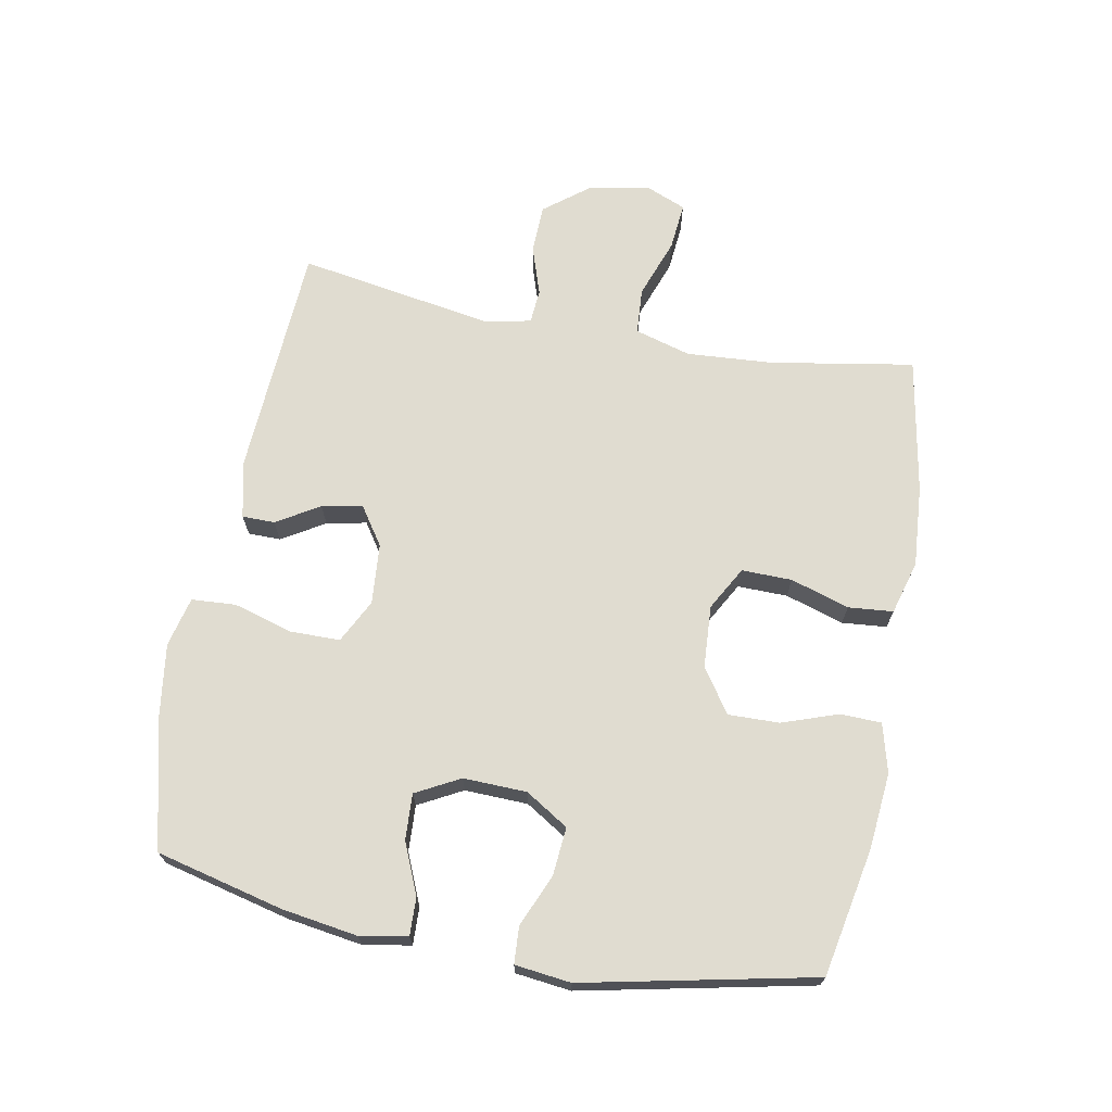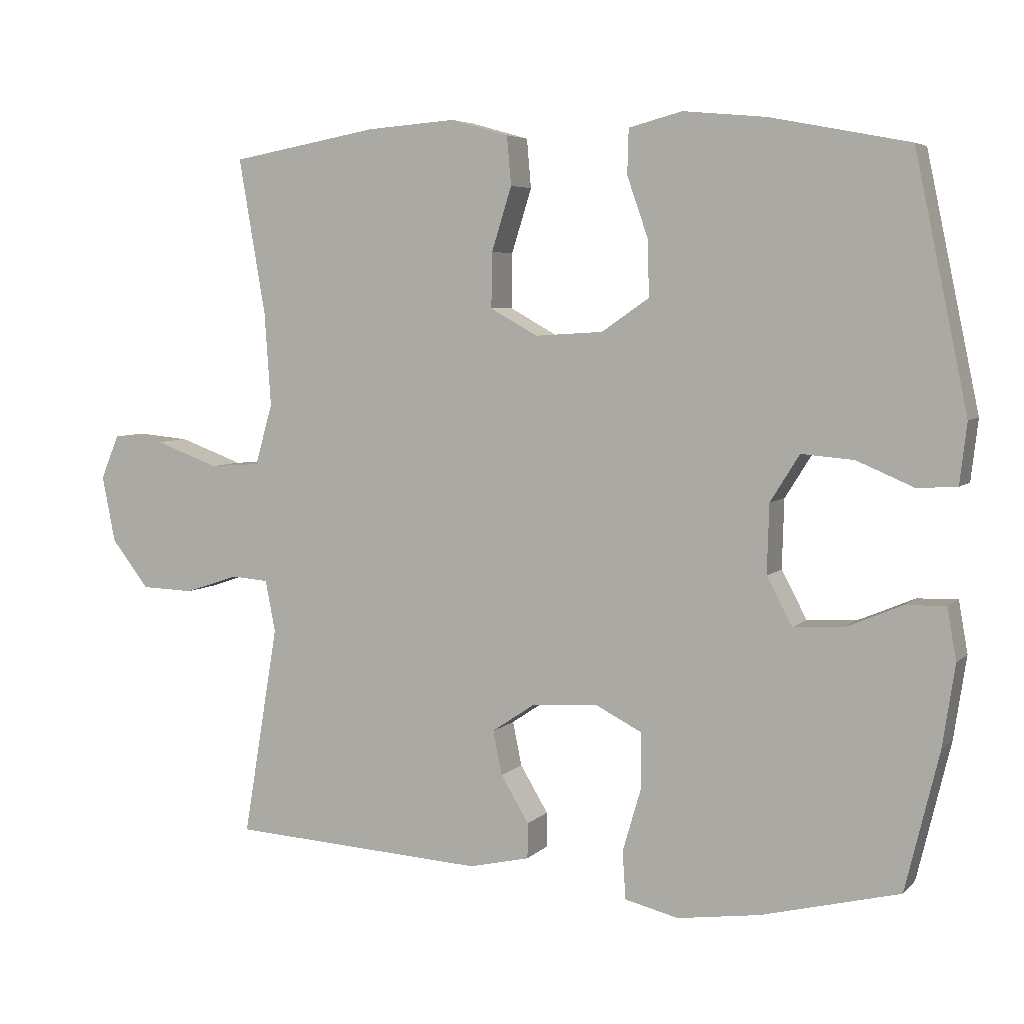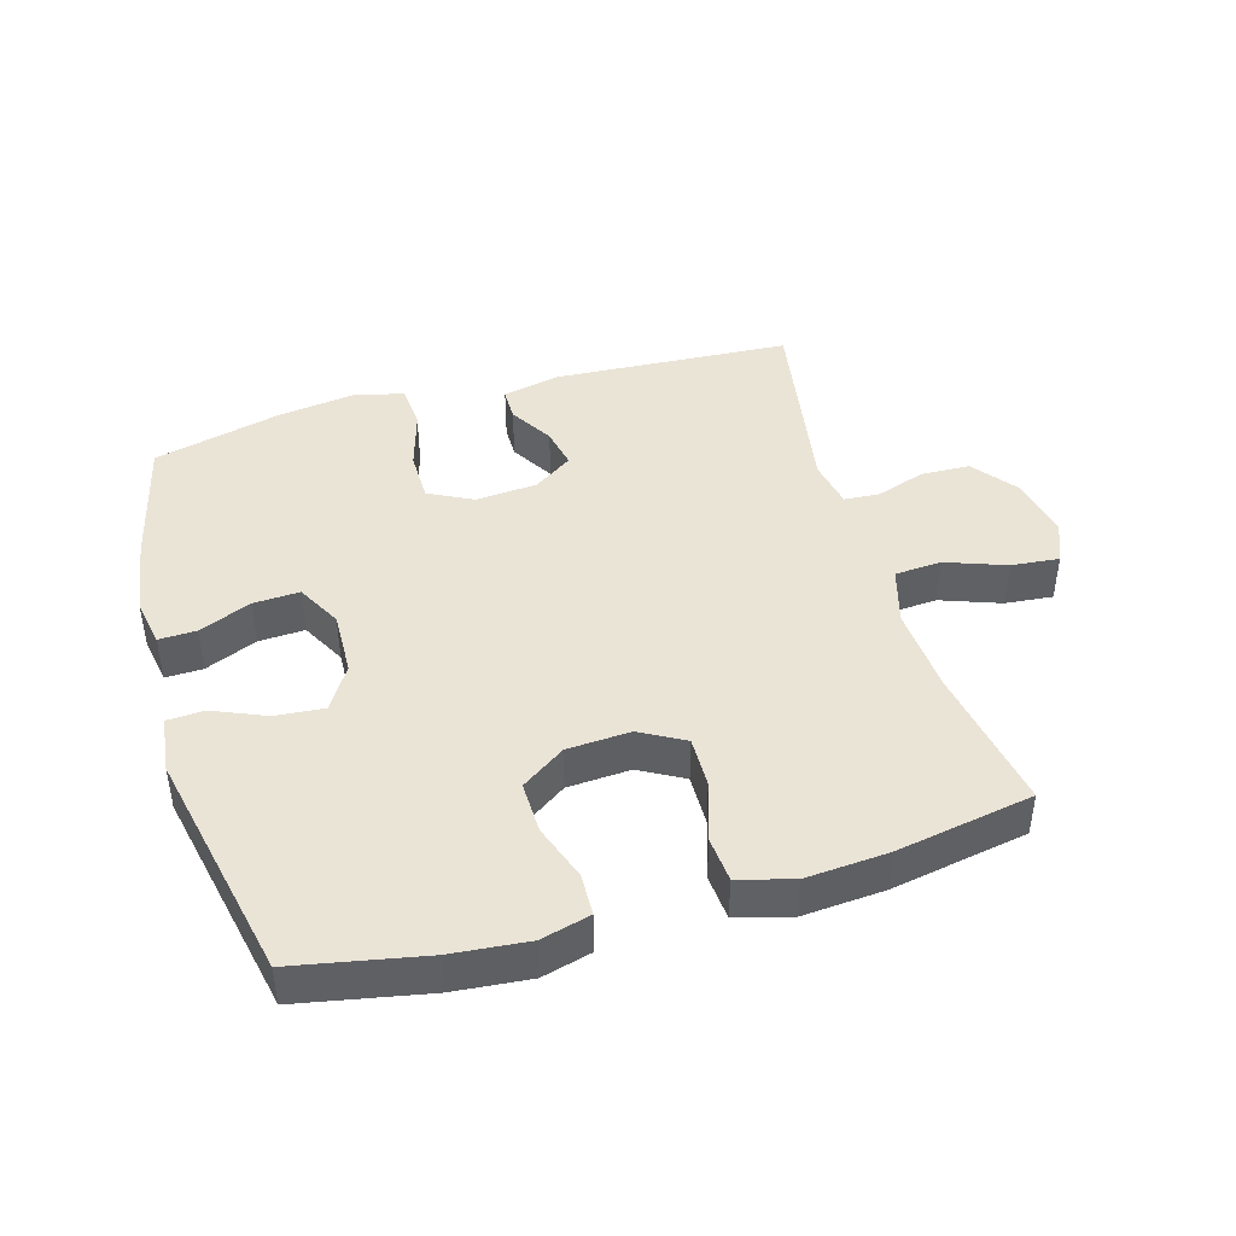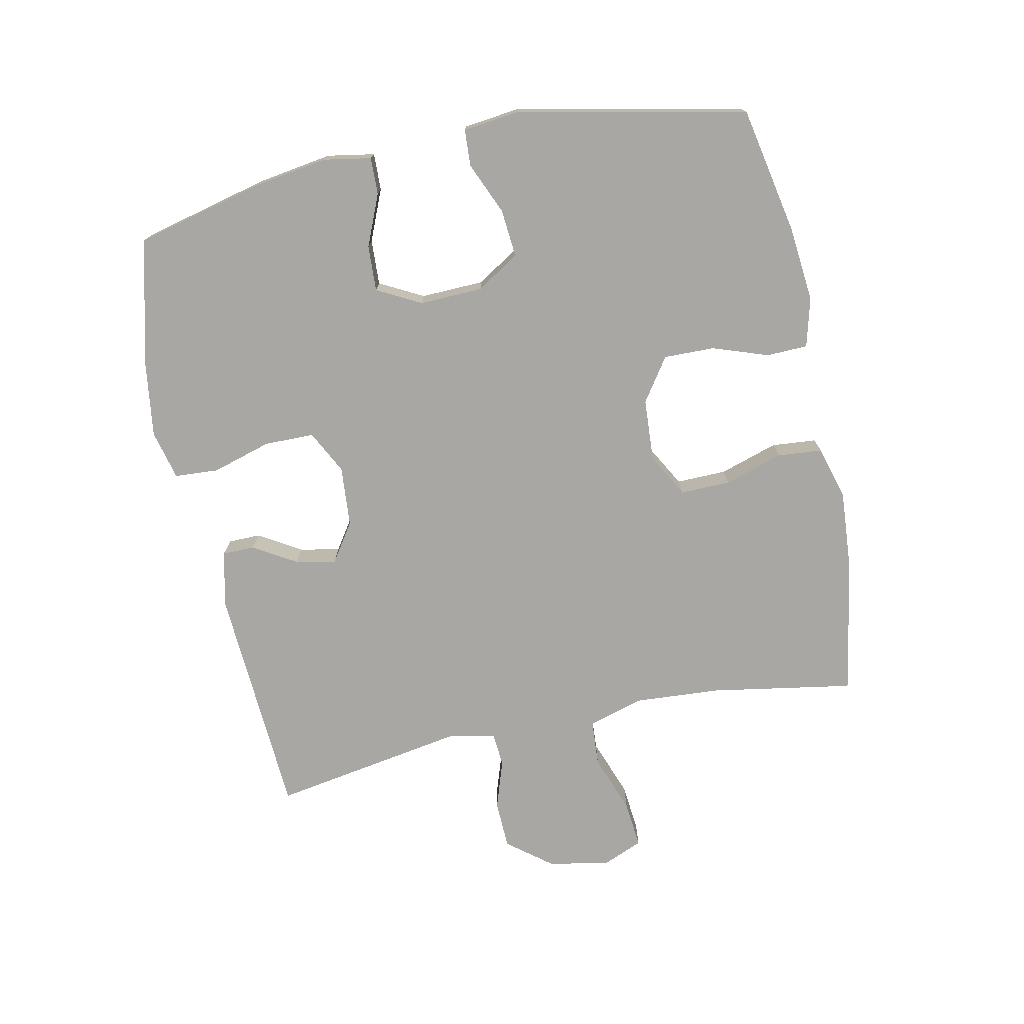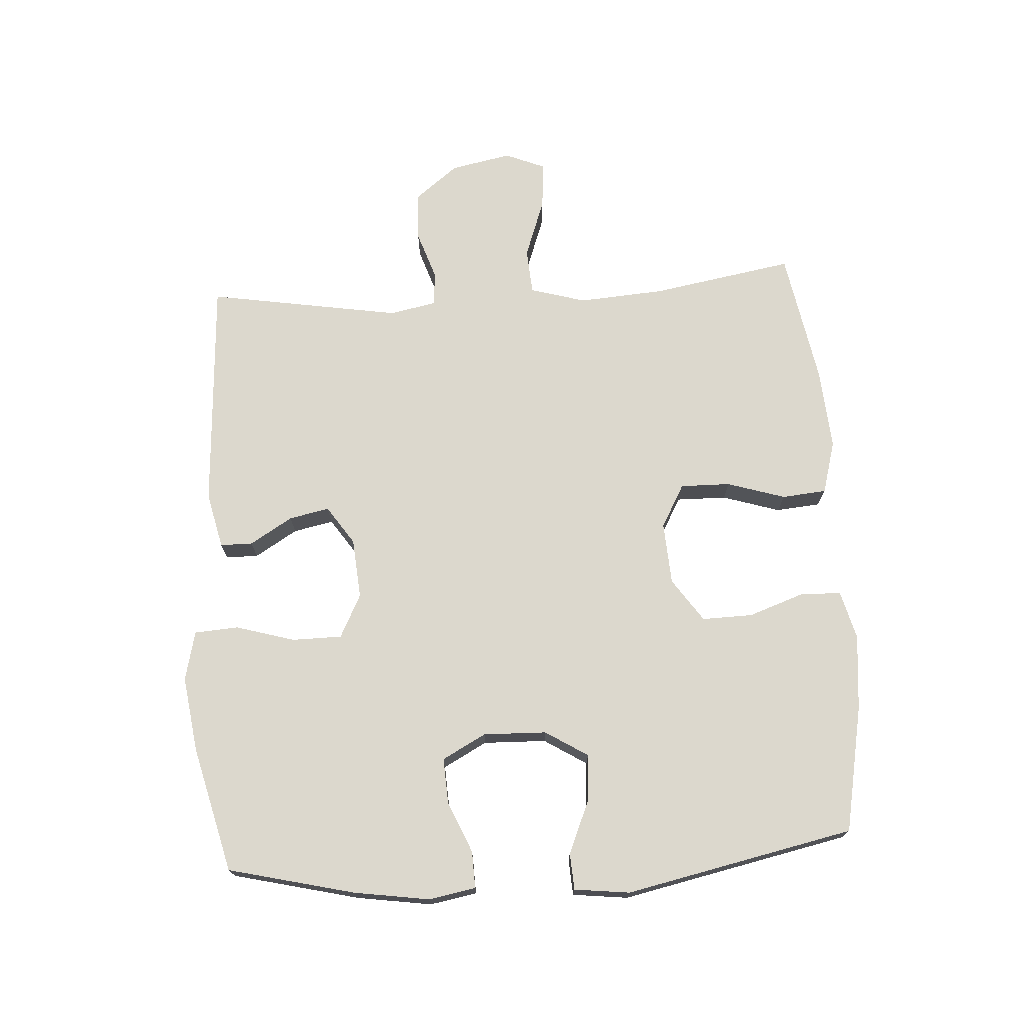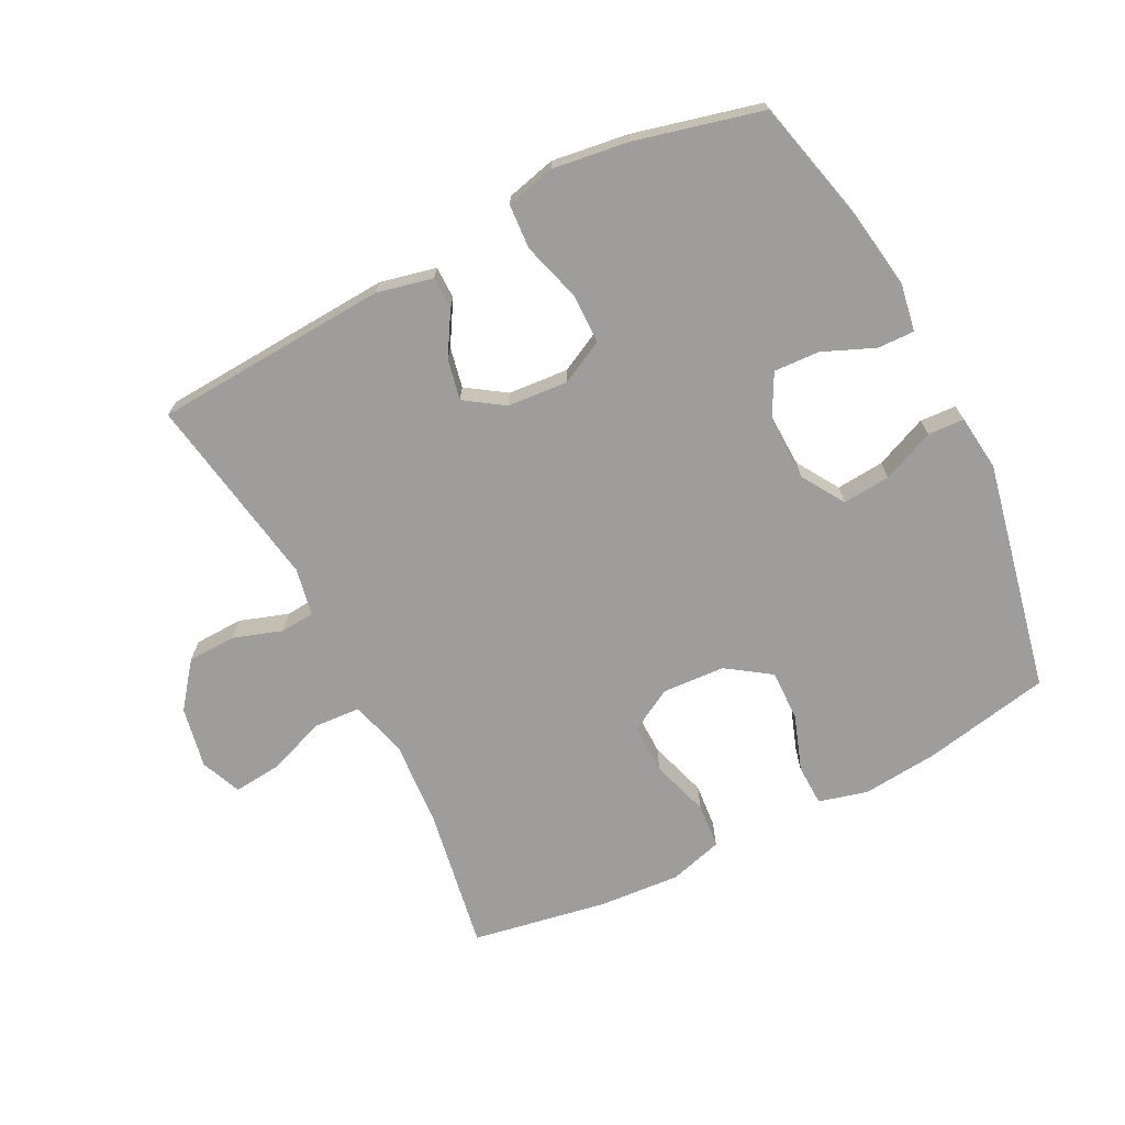
<metadata>
{"format":"obj","ext":"obj","renderer":"f3d","projection":"perspective","resolution":1024,"background":"white","views":[{"elev":69.6,"azim":-79.4,"up":"+Y"},{"elev":5.3,"azim":-157.7,"up":"+Z"},{"elev":43.7,"azim":-16.2,"up":"+Y"},{"elev":-74.8,"azim":-78.1,"up":"+Y"},{"elev":72.6,"azim":-93.6,"up":"+Y"},{"elev":-70.5,"azim":-153.0,"up":"+Y"}]}
</metadata>
<code>
o path648
v 0.4383 0.0375 -0.1936
v 0.4528 0.0375 -0.1192
v 0.5066 0.0375 -0.115
v 0.5835 0.0375 -0.1407
v 0.6596 0.0375 -0.1382
v 0.7135 0.0375 -0.06903
v 0.7325 0.0375 0.02706
v 0.7061 0.0375 0.09083
v 0.6317 0.0375 0.08372
v 0.5392 0.0375 0.05007
v 0.4664 0.0375 0.05495
v 0.4413 0.0375 0.1431
v 0.4505 0.0375 0.2779
v 0.4891 0.0375 0.5032
v 0.276 0.0375 0.5416
v 0.1481 0.0375 0.5512
v 0.06405 0.0375 0.5275
v 0.05795 0.0375 0.4571
v 0.08674 0.0375 0.3651
v 0.08799 0.0375 0.2859
v 0.01966 0.0375 0.2479
v -0.07863 0.0375 0.2539
v -0.1468 0.0375 0.3009
v -0.1451 0.0375 0.381
v -0.1146 0.0375 0.4685
v -0.1164 0.0375 0.5331
v -0.1932 0.0375 0.5533
v -0.3125 0.0375 0.5422
v -0.5128 0.0375 0.5032
v -0.5888 0.0375 0.1413
v -0.5785 0.0375 0.05354
v -0.5211 0.0375 0.05018
v -0.4389 0.0375 0.0851
v -0.3636 0.0375 0.09146
v -0.3214 0.0375 0.02408
v -0.3184 0.0375 -0.07564
v -0.3552 0.0375 -0.1447
v -0.427 0.0375 -0.141
v -0.5079 0.0375 -0.1067
v -0.5661 0.0375 -0.105
v -0.5793 0.0375 -0.1797
v -0.5613 0.0375 -0.2983
v -0.5128 0.0375 -0.4985
v -0.3138 0.0375 -0.5483
v -0.1946 0.0375 -0.5649
v -0.1168 0.0375 -0.5459
v -0.1123 0.0375 -0.4765
v -0.1396 0.0375 -0.3837
v -0.1388 0.0375 -0.305
v -0.07044 0.0375 -0.2702
v 0.02469 0.0375 -0.2778
v 0.08551 0.0375 -0.3188
v 0.07246 0.0375 -0.3822
v 0.03209 0.0375 -0.4495
v 0.03246 0.0375 -0.5005
v 0.1204 0.0375 -0.5205
v 0.4891 0.0375 -0.4985
v 0.4383 -0.0375 -0.1936
v 0.4528 -0.0375 -0.1192
v 0.5066 -0.0375 -0.115
v 0.5835 -0.0375 -0.1407
v 0.6596 -0.0375 -0.1382
v 0.7135 -0.0375 -0.06903
v 0.7325 -0.0375 0.02706
v 0.7061 -0.0375 0.09083
v 0.6317 -0.0375 0.08372
v 0.5392 -0.0375 0.05007
v 0.4664 -0.0375 0.05495
v 0.4413 -0.0375 0.1431
v 0.4505 -0.0375 0.2779
v 0.4891 -0.0375 0.5032
v 0.276 -0.0375 0.5416
v 0.1481 -0.0375 0.5512
v 0.06405 -0.0375 0.5275
v 0.05795 -0.0375 0.4571
v 0.08674 -0.0375 0.3651
v 0.08799 -0.0375 0.2859
v 0.01966 -0.0375 0.2479
v -0.07863 -0.0375 0.2539
v -0.1468 -0.0375 0.3009
v -0.1451 -0.0375 0.381
v -0.1146 -0.0375 0.4685
v -0.1164 -0.0375 0.5331
v -0.1932 -0.0375 0.5533
v -0.3125 -0.0375 0.5422
v -0.5128 -0.0375 0.5032
v -0.5888 -0.0375 0.1413
v -0.5785 -0.0375 0.05354
v -0.5211 -0.0375 0.05018
v -0.4389 -0.0375 0.0851
v -0.3636 -0.0375 0.09146
v -0.3214 -0.0375 0.02408
v -0.3184 -0.0375 -0.07564
v -0.3552 -0.0375 -0.1447
v -0.427 -0.0375 -0.141
v -0.5079 -0.0375 -0.1067
v -0.5661 -0.0375 -0.105
v -0.5793 -0.0375 -0.1797
v -0.5613 -0.0375 -0.2983
v -0.5128 -0.0375 -0.4985
v -0.3138 -0.0375 -0.5483
v -0.1946 -0.0375 -0.5649
v -0.1168 -0.0375 -0.5459
v -0.1123 -0.0375 -0.4765
v -0.1396 -0.0375 -0.3837
v -0.1388 -0.0375 -0.305
v -0.07044 -0.0375 -0.2702
v 0.02469 -0.0375 -0.2778
v 0.08551 -0.0375 -0.3188
v 0.07246 -0.0375 -0.3822
v 0.03209 -0.0375 -0.4495
v 0.03246 -0.0375 -0.5005
v 0.1204 -0.0375 -0.5205
v 0.4891 -0.0375 -0.4985
v -0.3138 0.0375 -0.5483
v -0.1946 0.0375 -0.5649
v -0.1168 0.0375 -0.5459
v -0.1168 0.0375 -0.5459
v -0.1123 0.0375 -0.4765
v -0.5128 0.0375 -0.4985
v -0.5128 0.0375 -0.4985
v 0.03246 0.0375 -0.5005
v 0.03246 0.0375 -0.5005
v 0.1204 0.0375 -0.5205
v 0.4891 0.0375 -0.4985
v 0.4891 0.0375 -0.4985
v 0.03209 0.0375 -0.4495
v -0.1396 0.0375 -0.3837
v 0.07246 0.0375 -0.3822
v -0.5613 0.0375 -0.2983
v -0.1388 0.0375 -0.305
v -0.1388 0.0375 -0.305
v 0.08551 0.0375 -0.3188
v 0.08551 0.0375 -0.3188
v 0.02469 0.0375 -0.2778
v 0.4383 0.0375 -0.1936
v -0.07044 0.0375 -0.2702
v -0.5793 0.0375 -0.1797
v 0.4528 0.0375 -0.1192
v 0.4528 0.0375 -0.1192
v -0.5661 0.0375 -0.105
v -0.5661 0.0375 -0.105
v -0.3552 0.0375 -0.1447
v -0.3552 0.0375 -0.1447
v -0.427 0.0375 -0.141
v -0.3184 0.0375 -0.07564
v -0.5079 0.0375 -0.1067
v 0.5066 0.0375 -0.115
v 0.5835 0.0375 -0.1407
v 0.6596 0.0375 -0.1382
v 0.7135 0.0375 -0.06903
v -0.3214 0.0375 0.02408
v 0.7325 0.0375 0.02706
v -0.3636 0.0375 0.09146
v -0.3636 0.0375 0.09146
v 0.7061 0.0375 0.09083
v 0.7061 0.0375 0.09083
v 0.5392 0.0375 0.05007
v 0.4664 0.0375 0.05495
v 0.4664 0.0375 0.05495
v 0.6317 0.0375 0.08372
v -0.5785 0.0375 0.05354
v -0.5785 0.0375 0.05354
v -0.5211 0.0375 0.05018
v -0.4389 0.0375 0.0851
v -0.5888 0.0375 0.1413
v 0.4413 0.0375 0.1431
v 0.4505 0.0375 0.2779
v 0.01966 0.0375 0.2479
v -0.07863 0.0375 0.2539
v 0.08799 0.0375 0.2859
v 0.08799 0.0375 0.2859
v -0.1468 0.0375 0.3009
v 0.08674 0.0375 0.3651
v -0.1451 0.0375 0.381
v 0.05795 0.0375 0.4571
v -0.1146 0.0375 0.4685
v -0.5128 0.0375 0.5032
v -0.5128 0.0375 0.5032
v 0.06405 0.0375 0.5275
v 0.06405 0.0375 0.5275
v -0.1164 0.0375 0.5331
v -0.1164 0.0375 0.5331
v 0.4891 0.0375 0.5032
v 0.4891 0.0375 0.5032
v 0.276 0.0375 0.5416
v -0.3125 0.0375 0.5422
v 0.1481 0.0375 0.5512
v -0.1932 0.0375 0.5533
v -0.3138 -0.0375 -0.5483
v -0.1946 -0.0375 -0.5649
v -0.1168 -0.0375 -0.5459
v -0.1168 -0.0375 -0.5459
v -0.1123 -0.0375 -0.4765
v -0.5128 -0.0375 -0.4985
v -0.5128 -0.0375 -0.4985
v 0.03246 -0.0375 -0.5005
v 0.03246 -0.0375 -0.5005
v 0.1204 -0.0375 -0.5205
v 0.4891 -0.0375 -0.4985
v 0.4891 -0.0375 -0.4985
v 0.03209 -0.0375 -0.4495
v -0.1396 -0.0375 -0.3837
v 0.07246 -0.0375 -0.3822
v -0.5613 -0.0375 -0.2983
v -0.1388 -0.0375 -0.305
v -0.1388 -0.0375 -0.305
v 0.08551 -0.0375 -0.3188
v 0.08551 -0.0375 -0.3188
v 0.02469 -0.0375 -0.2778
v 0.4383 -0.0375 -0.1936
v -0.07044 -0.0375 -0.2702
v -0.5793 -0.0375 -0.1797
v 0.4528 -0.0375 -0.1192
v 0.4528 -0.0375 -0.1192
v -0.5661 -0.0375 -0.105
v -0.5661 -0.0375 -0.105
v -0.3552 -0.0375 -0.1447
v -0.3552 -0.0375 -0.1447
v -0.427 -0.0375 -0.141
v -0.3184 -0.0375 -0.07564
v -0.5079 -0.0375 -0.1067
v 0.5066 -0.0375 -0.115
v 0.5835 -0.0375 -0.1407
v 0.6596 -0.0375 -0.1382
v 0.7135 -0.0375 -0.06903
v -0.3214 -0.0375 0.02408
v 0.7325 -0.0375 0.02706
v -0.3636 -0.0375 0.09146
v -0.3636 -0.0375 0.09146
v 0.7061 -0.0375 0.09083
v 0.7061 -0.0375 0.09083
v 0.5392 -0.0375 0.05007
v 0.4664 -0.0375 0.05495
v 0.4664 -0.0375 0.05495
v 0.6317 -0.0375 0.08372
v -0.5785 -0.0375 0.05354
v -0.5785 -0.0375 0.05354
v -0.5211 -0.0375 0.05018
v -0.4389 -0.0375 0.0851
v -0.5888 -0.0375 0.1413
v 0.4413 -0.0375 0.1431
v 0.4505 -0.0375 0.2779
v 0.01966 -0.0375 0.2479
v -0.07863 -0.0375 0.2539
v 0.08799 -0.0375 0.2859
v 0.08799 -0.0375 0.2859
v -0.1468 -0.0375 0.3009
v 0.08674 -0.0375 0.3651
v -0.1451 -0.0375 0.381
v 0.05795 -0.0375 0.4571
v -0.1146 -0.0375 0.4685
v -0.5128 -0.0375 0.5032
v -0.5128 -0.0375 0.5032
v 0.06405 -0.0375 0.5275
v 0.06405 -0.0375 0.5275
v -0.1164 -0.0375 0.5331
v -0.1164 -0.0375 0.5331
v 0.4891 -0.0375 0.5032
v 0.4891 -0.0375 0.5032
v 0.276 -0.0375 0.5416
v -0.3125 -0.0375 0.5422
v 0.1481 -0.0375 0.5512
v -0.1932 -0.0375 0.5533
f 208 211 214
f 221 212 227
f 218 206 221
f 251 263 255
f 200 208 199
f 214 223 234
f 226 233 224
f 246 243 249
f 262 250 264
f 229 248 253
f 224 233 223
f 205 220 213
f 233 226 236
f 264 252 257
f 227 248 229
f 249 263 251
f 262 248 250
f 212 210 244
f 248 227 245
f 261 243 259
f 210 214 244
f 261 249 243
f 253 248 262
f 236 228 231
f 227 212 245
f 244 234 242
f 225 226 224
f 218 220 205
f 218 205 190
f 229 253 240
f 244 242 246
f 221 206 212
f 240 241 239
f 203 191 194
f 246 242 243
f 211 208 200
f 245 212 244
f 202 199 204
f 244 214 234
f 249 261 263
f 234 223 233
f 241 240 253
f 222 213 220
f 203 206 218
f 237 239 241
f 264 250 252
f 190 203 218
f 208 214 210
f 204 199 208
f 197 199 202
f 236 226 228
f 216 213 222
f 195 190 205
f 194 191 192
f 191 203 190
f 44 45 102 101
f 45 118 193 102
f 46 47 104 103
f 121 44 101 196
f 123 56 113 198
f 56 126 201 113
f 54 55 112 111
f 47 48 105 104
f 53 54 111 110
f 42 43 100 99
f 48 132 207 105
f 134 53 110 209
f 51 52 109 108
f 57 1 58 114
f 49 50 107 106
f 41 42 99 98
f 50 51 108 107
f 1 140 215 58
f 142 41 98 217
f 144 38 95 219
f 36 37 94 93
f 39 40 97 96
f 38 39 96 95
f 3 4 61 60
f 4 5 62 61
f 5 6 63 62
f 2 3 60 59
f 35 36 93 92
f 6 7 64 63
f 155 35 92 230
f 7 157 232 64
f 10 160 235 67
f 9 10 67 66
f 8 9 66 65
f 163 32 89 238
f 32 33 90 89
f 30 31 88 87
f 11 12 69 68
f 33 34 91 90
f 12 13 70 69
f 21 22 79 78
f 172 21 78 247
f 22 23 80 79
f 19 20 77 76
f 23 24 81 80
f 18 19 76 75
f 24 25 82 81
f 179 30 87 254
f 181 18 75 256
f 25 183 258 82
f 13 185 260 70
f 14 15 72 71
f 28 29 86 85
f 16 17 74 73
f 15 16 73 72
f 27 28 85 84
f 26 27 84 83
f 133 139 136
f 146 152 137
f 143 146 131
f 176 180 188
f 125 124 133
f 139 159 148
f 151 149 158
f 171 174 168
f 187 189 175
f 154 178 173
f 149 148 158
f 130 138 145
f 158 161 151
f 189 182 177
f 152 154 173
f 174 176 188
f 187 175 173
f 137 169 135
f 173 170 152
f 186 184 168
f 135 169 139
f 186 168 174
f 178 187 173
f 161 156 153
f 152 170 137
f 169 167 159
f 150 149 151
f 143 130 145
f 143 115 130
f 154 165 178
f 169 171 167
f 146 137 131
f 165 164 166
f 128 119 116
f 171 168 167
f 136 125 133
f 170 169 137
f 127 129 124
f 169 159 139
f 174 188 186
f 159 158 148
f 166 178 165
f 147 145 138
f 128 143 131
f 162 166 164
f 189 177 175
f 115 143 128
f 133 135 139
f 129 133 124
f 122 127 124
f 161 153 151
f 141 147 138
f 120 130 115
f 119 117 116
f 116 115 128

</code>
